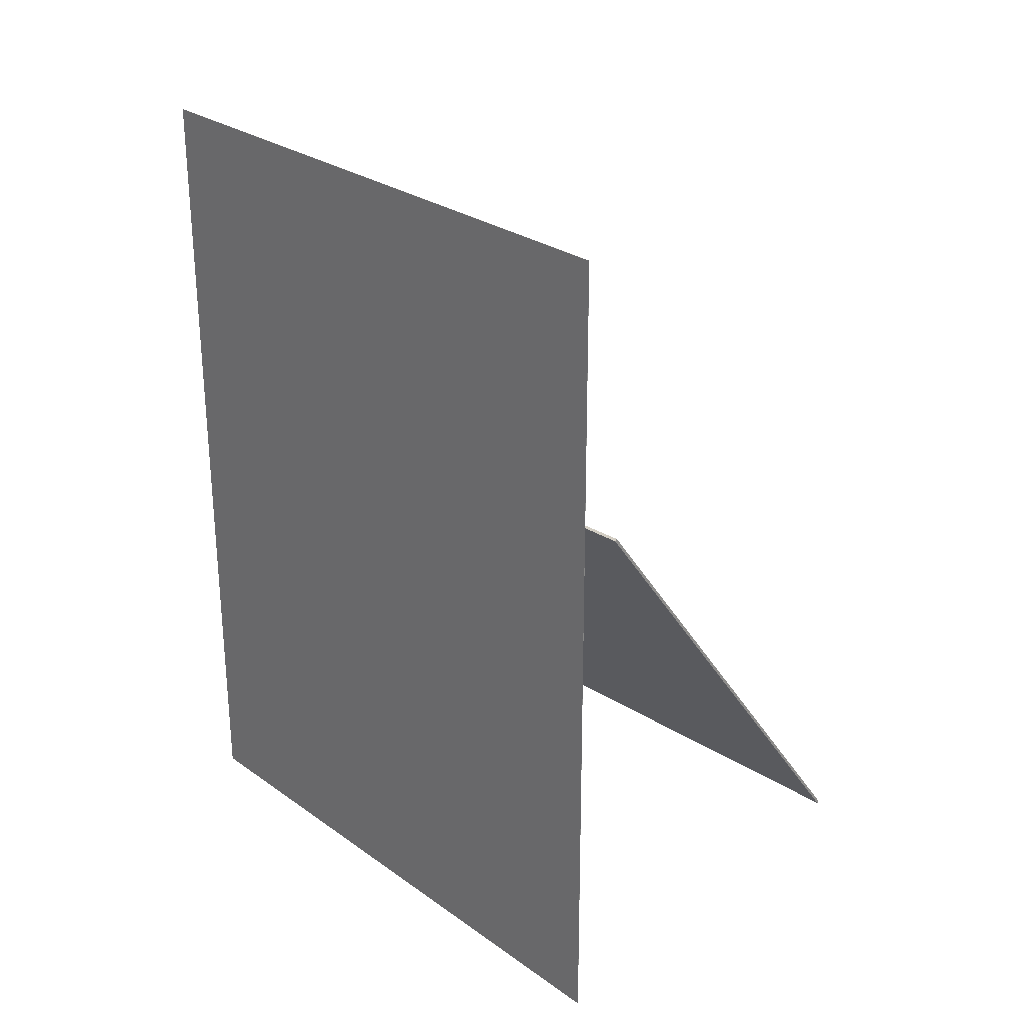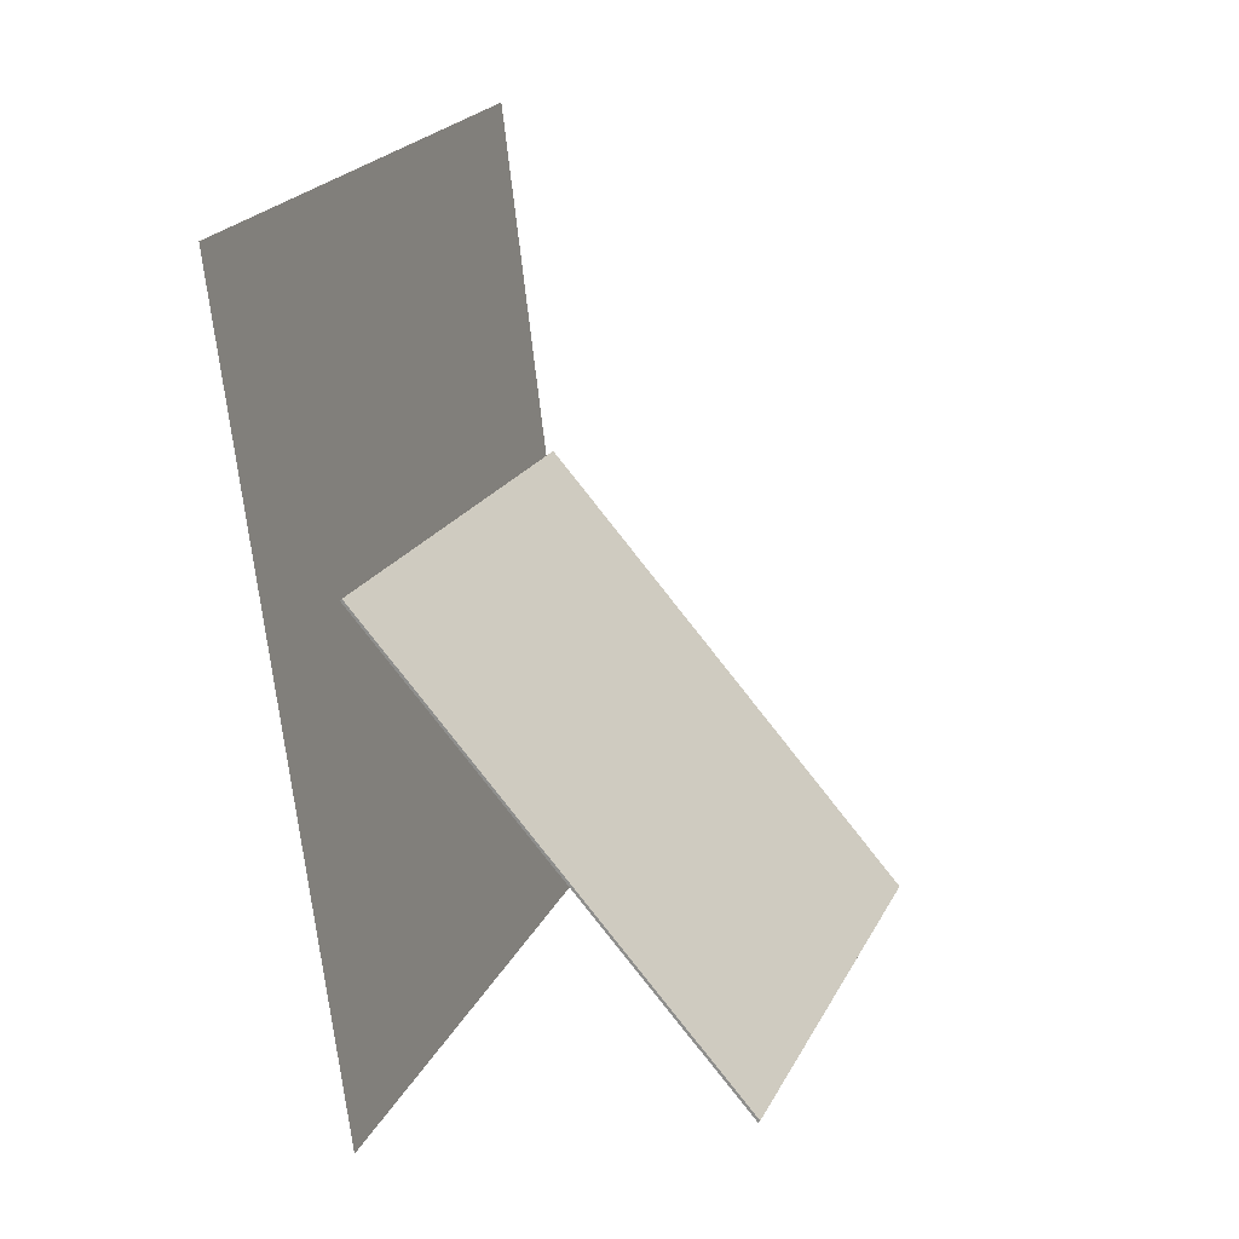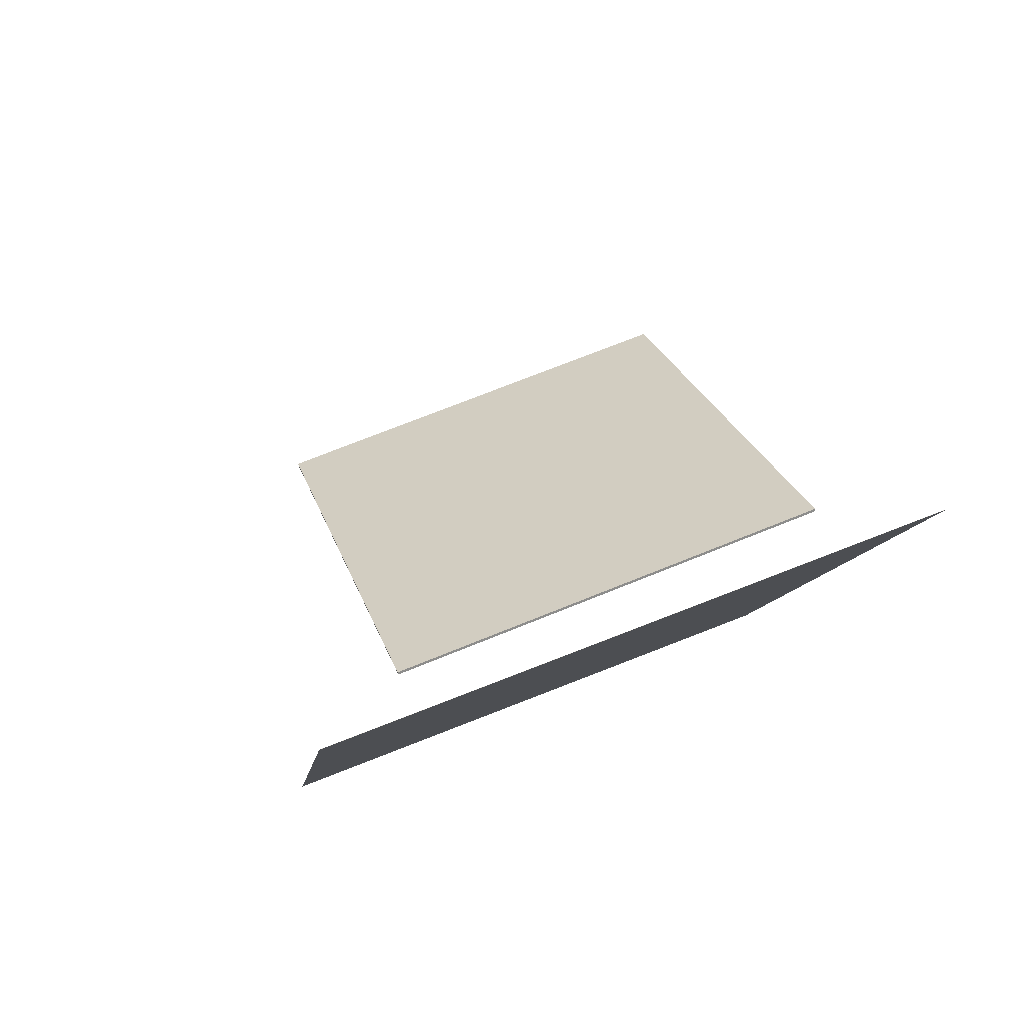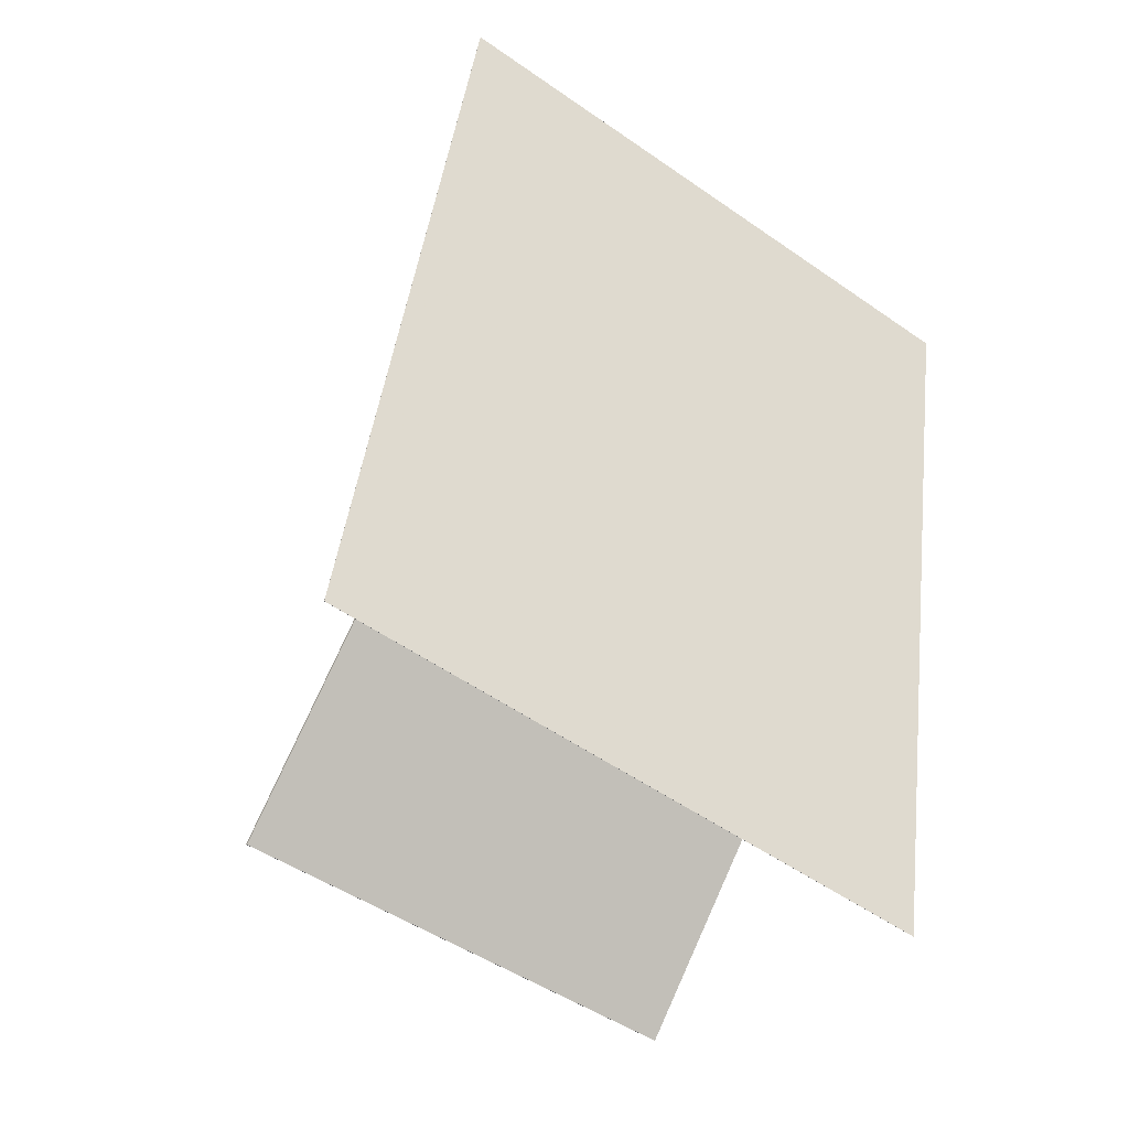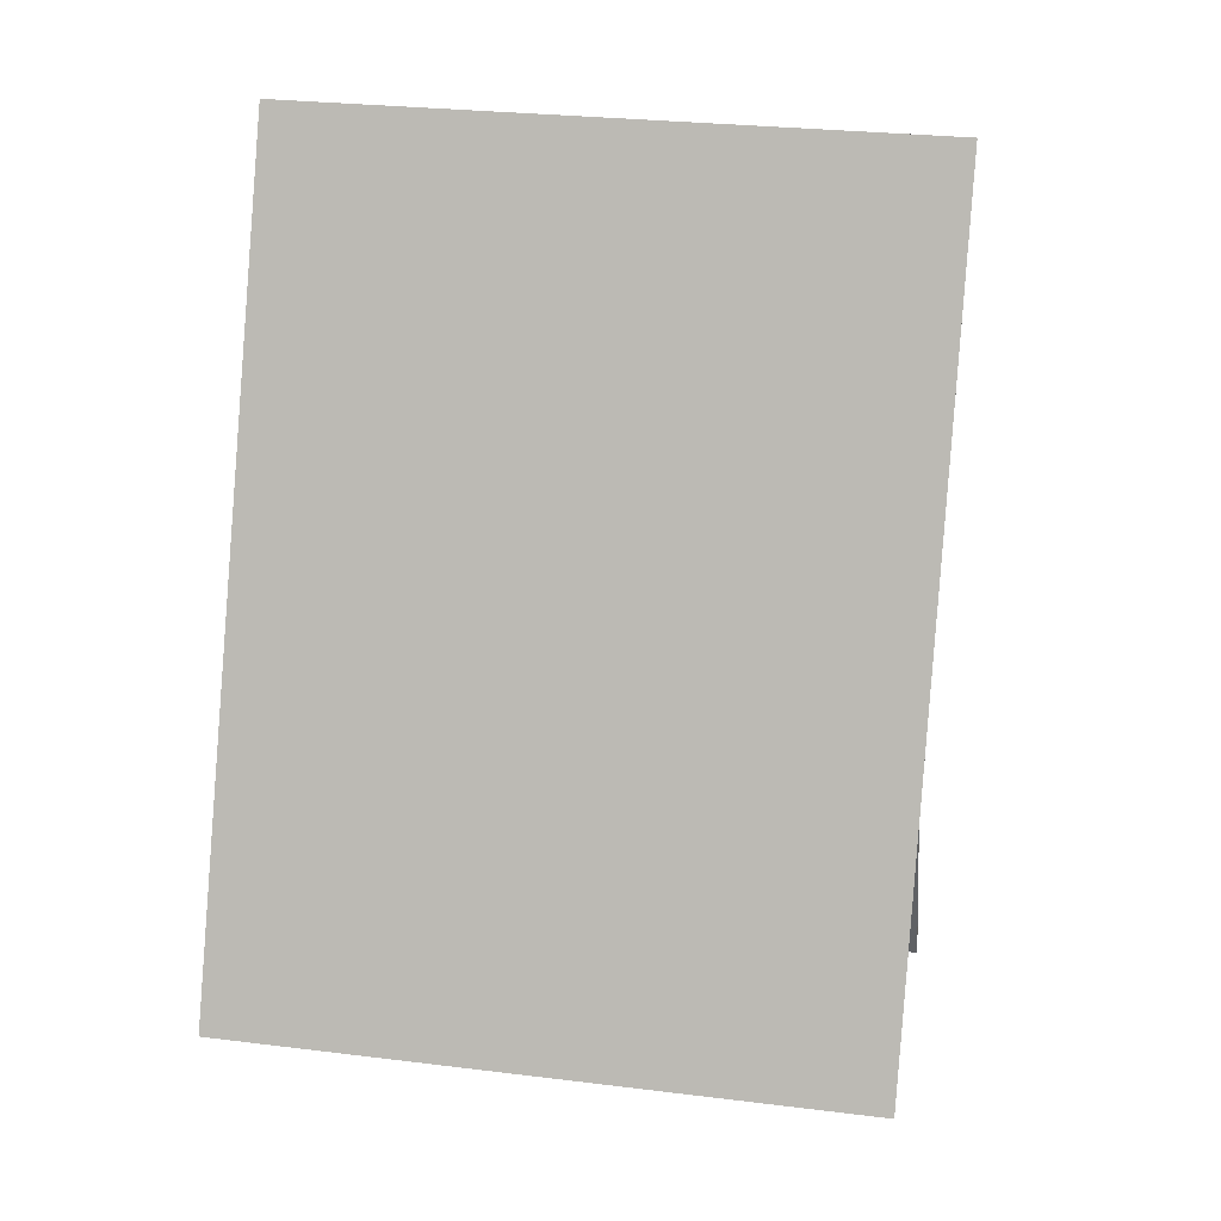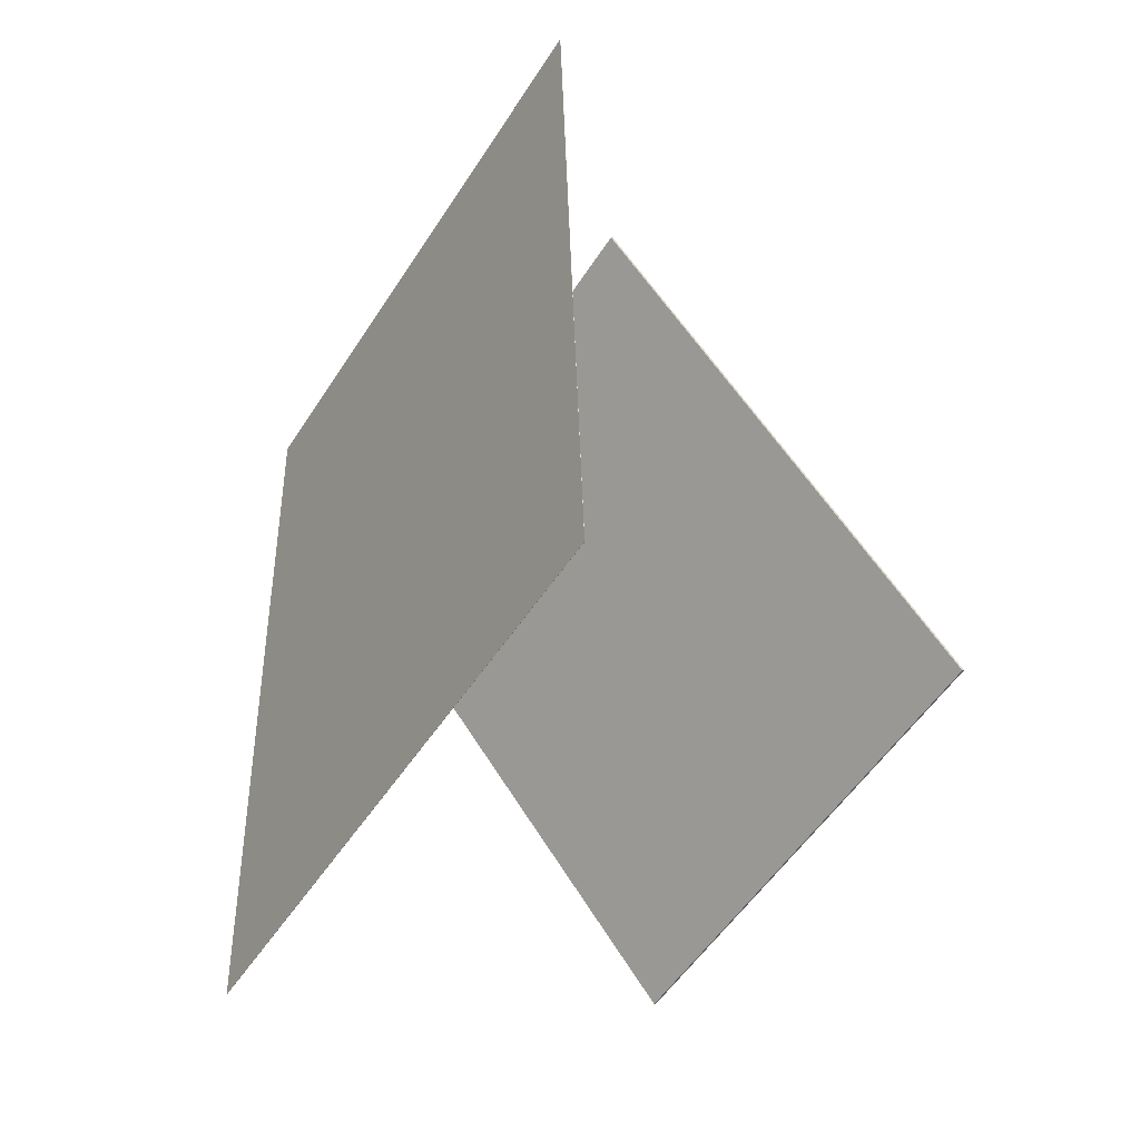
<metadata>
{"format":"obj","ext":"obj","renderer":"f3d","projection":"perspective","resolution":1024,"background":"white","views":[{"elev":20.3,"azim":-42.2,"up":"+Y"},{"elev":16.6,"azim":20.5,"up":"+Y"},{"elev":77.6,"azim":-111.4,"up":"+Y"},{"elev":-46.1,"azim":-125.6,"up":"+Y"},{"elev":-1.8,"azim":-80.4,"up":"+Y"},{"elev":-57.1,"azim":-31.4,"up":"+Y"}]}
</metadata>
<code>
v -0.105 -0.3892 -0.4187
v -0.1007 -0.4481 0.2286
v -0.1051 -0.3892 -0.4187
v -0.1008 -0.4481 0.2286
v -0.1796 0.4739 -0.3397
v -0.1753 0.415 0.3076
v -0.1798 0.4739 -0.3397
v -0.1755 0.415 0.3076
f 1.0 7.0 5.0
f 1.0 3.0 7.0
f 1.0 4.0 3.0
f 1.0 2.0 4.0
f 3.0 8.0 7.0
f 3.0 4.0 8.0
f 5.0 7.0 8.0
f 5.0 8.0 6.0
f 1.0 5.0 6.0
f 1.0 6.0 2.0
f 2.0 6.0 8.0
f 2.0 8.0 4.0
v 0.2896 -0.3175 -0.2718
v 0.295 -0.3409 0.2314
v -0.08865 0.1255 -0.2471
v -0.08325 0.1021 0.256
v 0.2919 -0.3156 -0.2717
v 0.2973 -0.339 0.2314
v -0.08643 0.1274 -0.247
v -0.08103 0.104 0.2561
f 9.0 15.0 13.0
f 9.0 11.0 15.0
f 9.0 12.0 11.0
f 9.0 10.0 12.0
f 11.0 16.0 15.0
f 11.0 12.0 16.0
f 13.0 15.0 16.0
f 13.0 16.0 14.0
f 9.0 13.0 14.0
f 9.0 14.0 10.0
f 10.0 14.0 16.0
f 10.0 16.0 12.0

</code>
